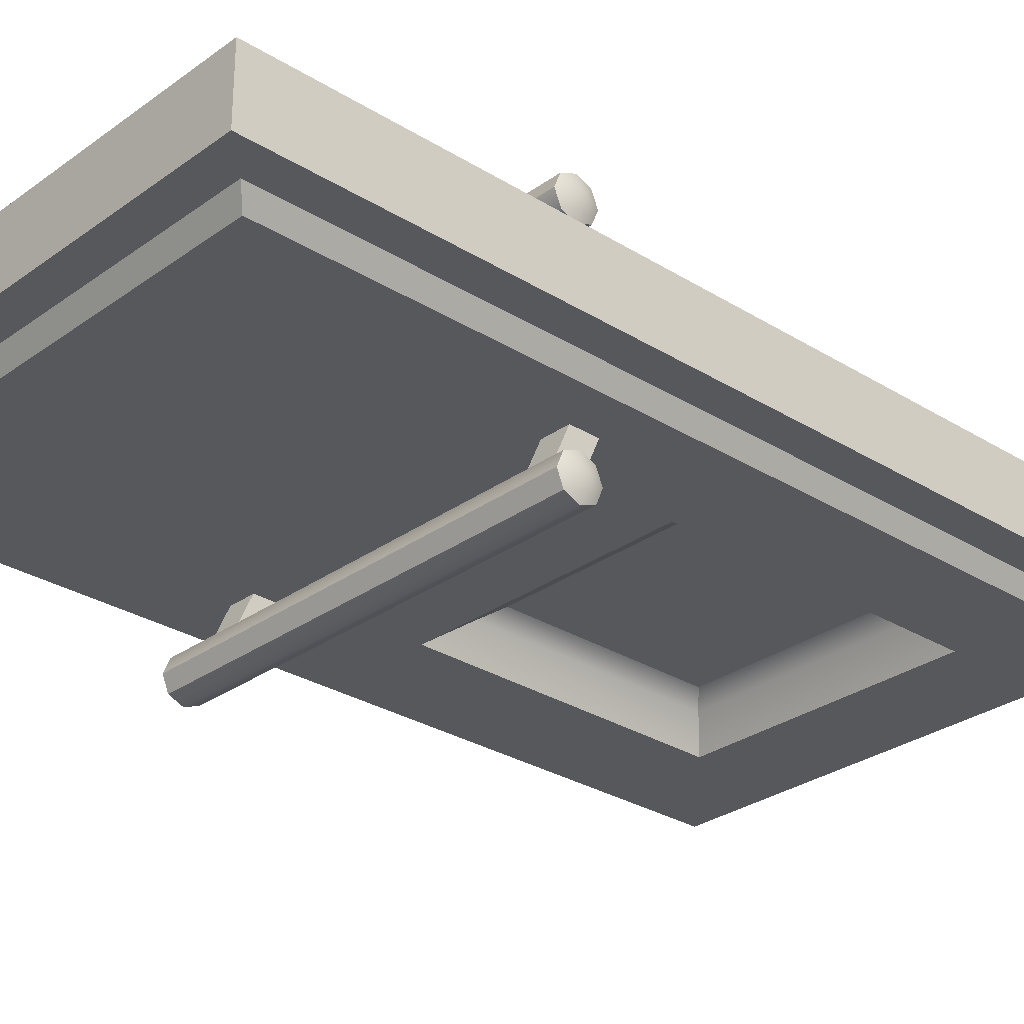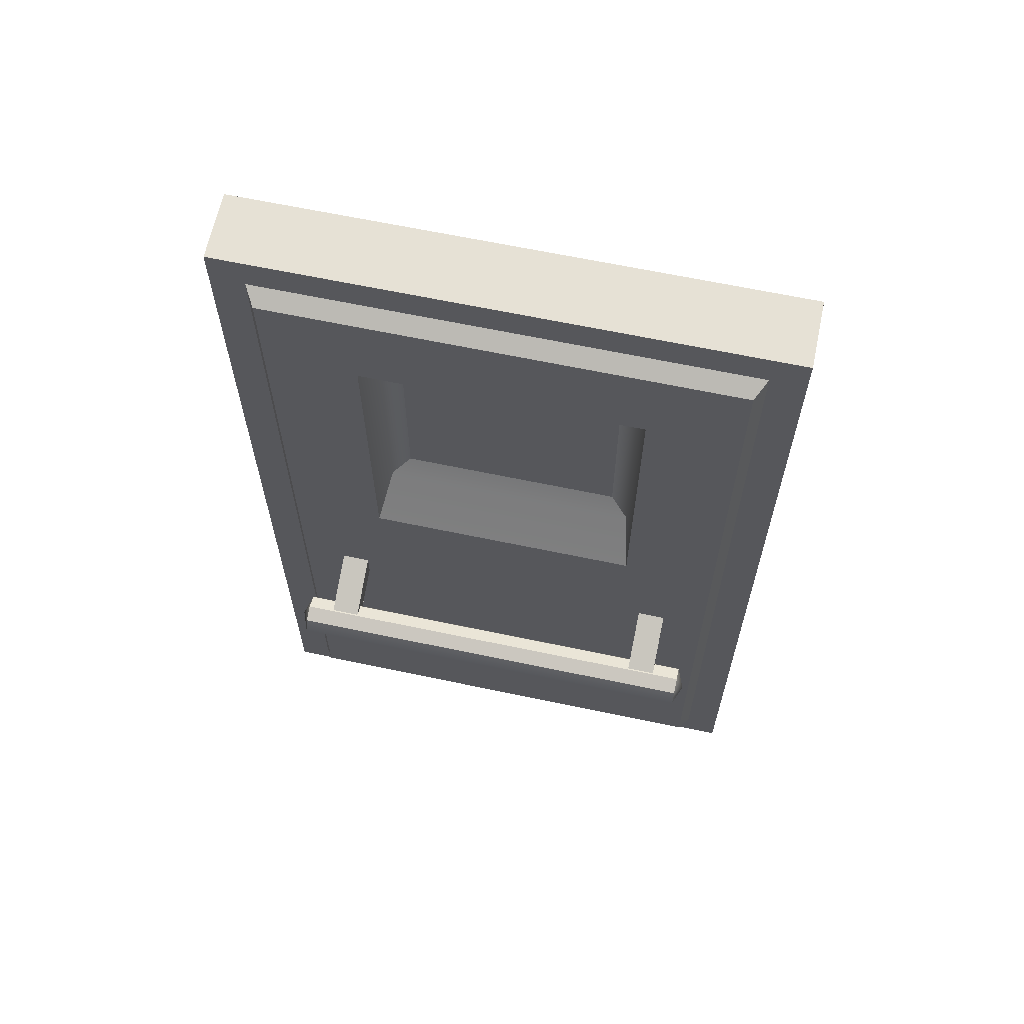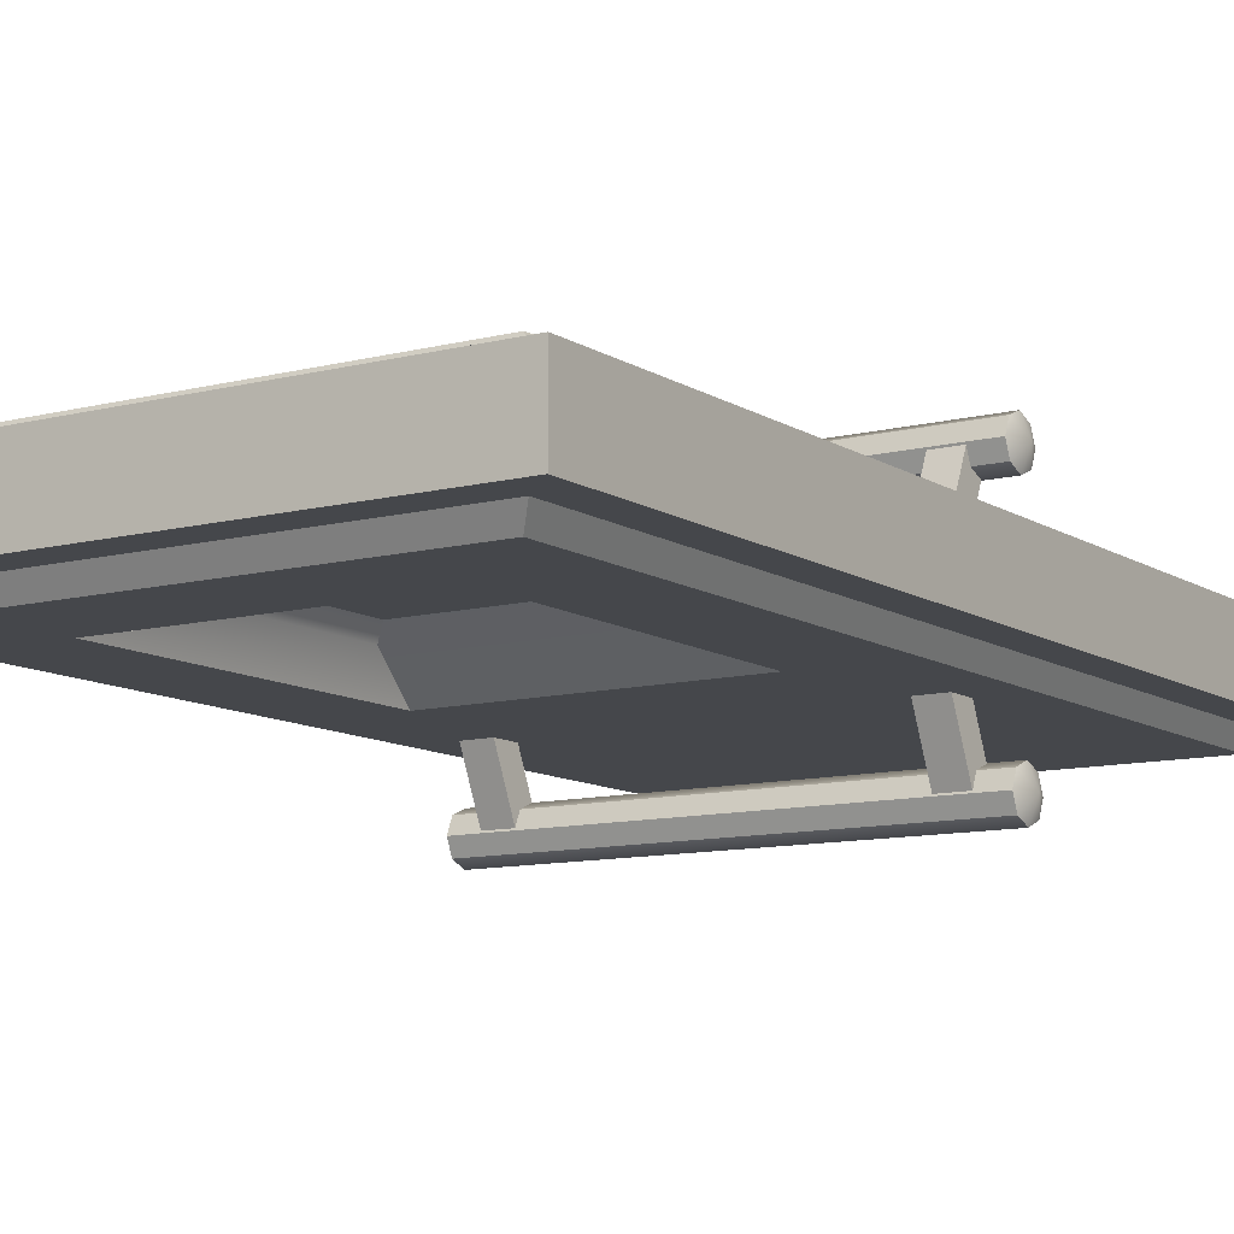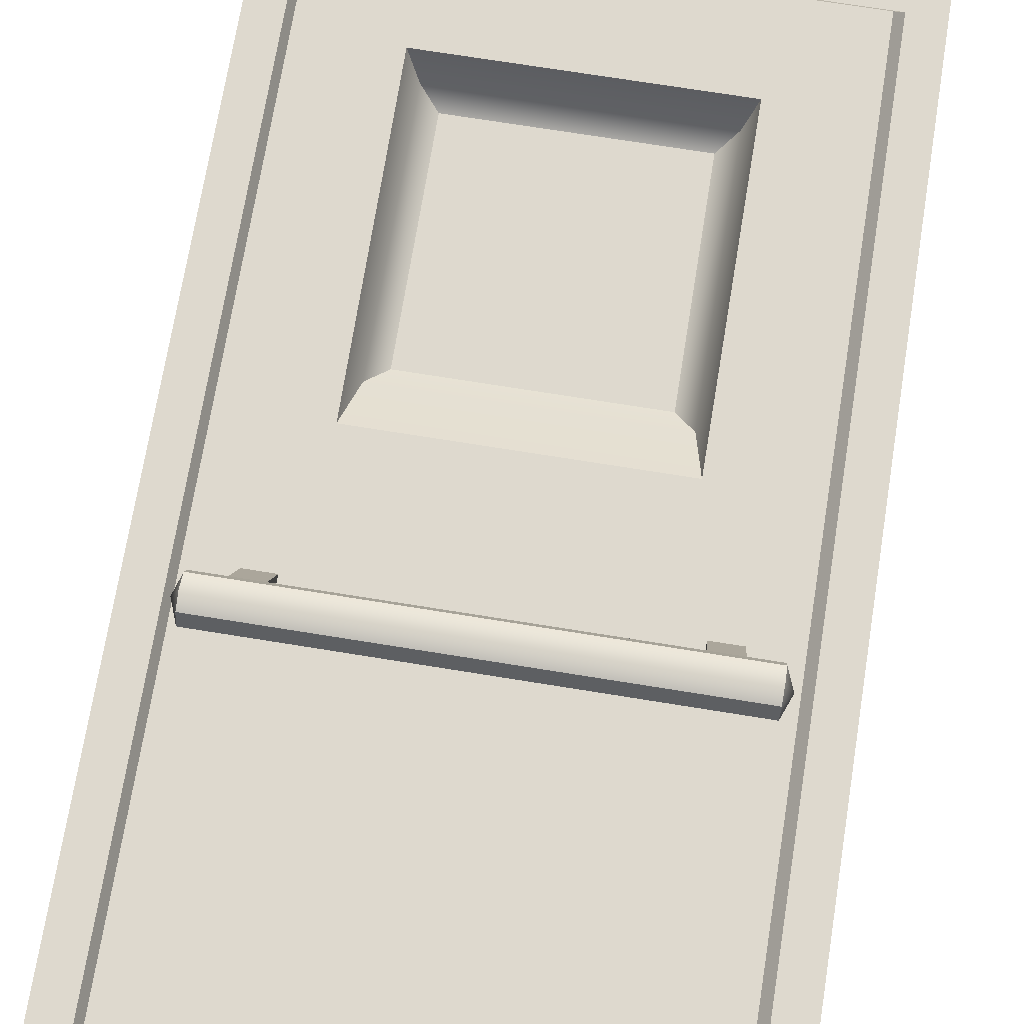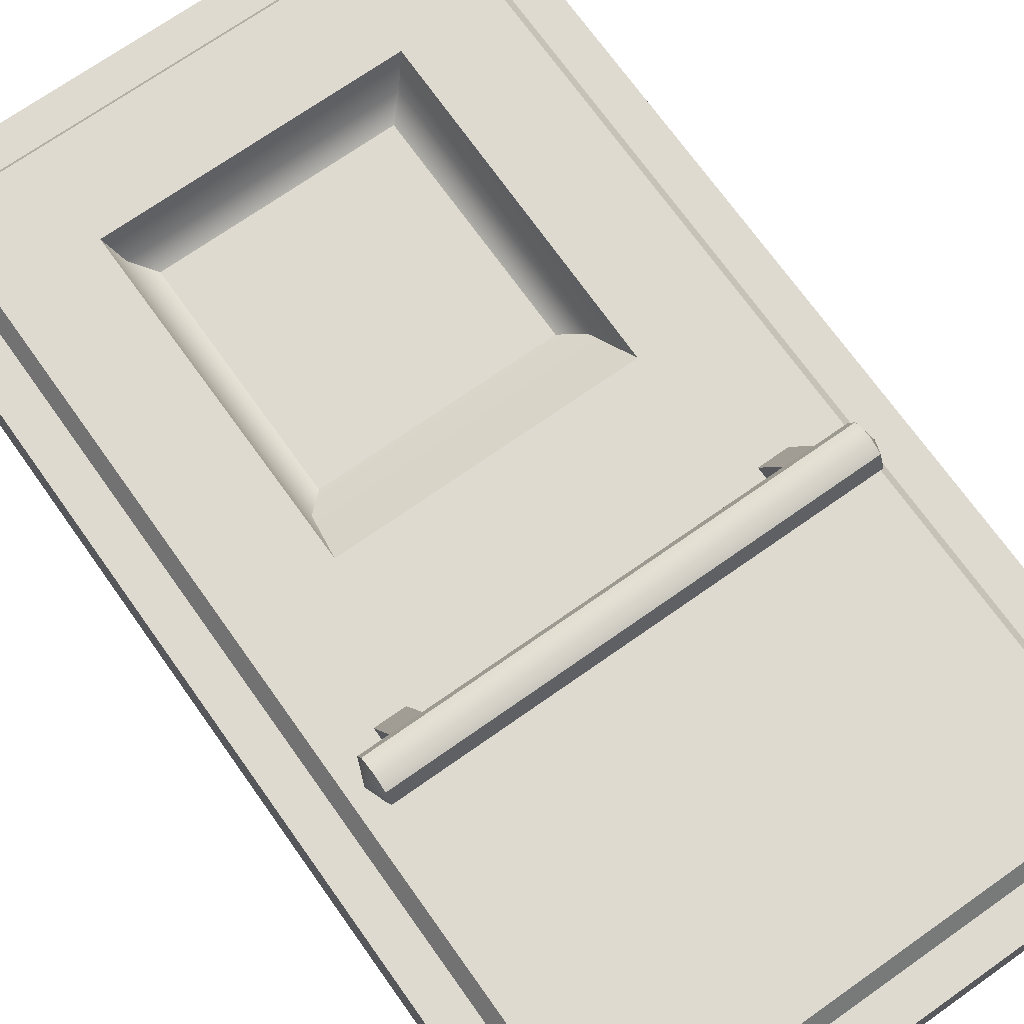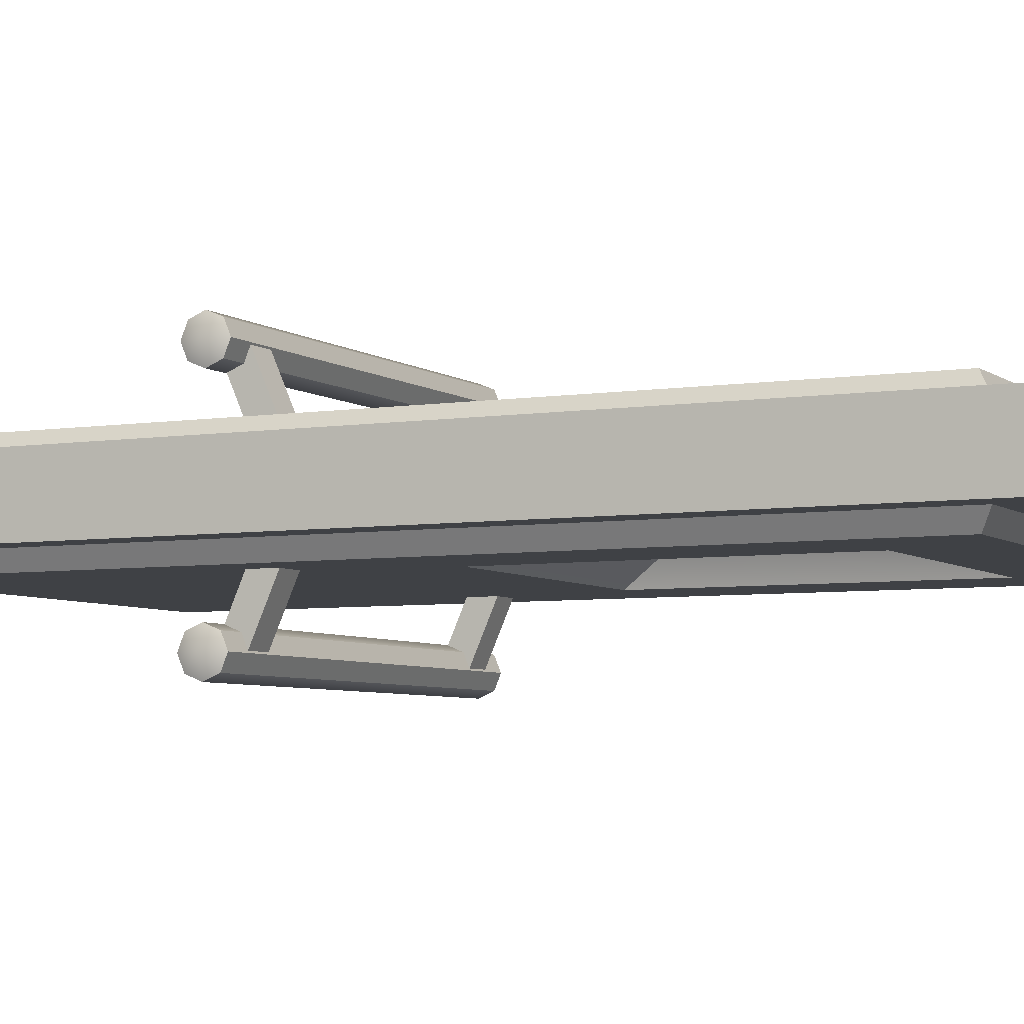
<metadata>
{"format":"obj","ext":"obj","renderer":"f3d","projection":"perspective","resolution":1024,"background":"white","views":[{"elev":-28.8,"azim":47.1,"up":"+Z"},{"elev":64.5,"azim":-168.0,"up":"+Y"},{"elev":-10.5,"azim":-146.9,"up":"+Z"},{"elev":71.4,"azim":9.2,"up":"+Z"},{"elev":70.6,"azim":-35.3,"up":"+Z"},{"elev":-5.4,"azim":116.4,"up":"+Z"}]}
</metadata>
<code>
o door_B_Cube.261
v 1.6 0 -0.1
v 1.6 -0 0.1
v 0 0 -0.1
v 0 -0 0.1
v 1.6 2.8 -0.1
v 1.6 2.8 0.1
v 0 2.8 -0.1
v 0 2.8 0.1
v 0.1 2.7 -0.1
v 1.5 2.7 -0.1
v 1.5 0.1 -0.1
v 0.1 0.1 -0.1
v 0.1 0.1 0.1
v 1.5 0.1 0.1
v 1.5 2.7 0.1
v 0.1 2.7 0.1
v 0.1782 1 0.2628
v 1.422 1 0.2628
v 0.1782 0.9565 0.2808
v 1.422 0.9565 0.2808
v 0.1782 0.9385 0.3242
v 1.422 0.9385 0.3242
v 0.1782 0.9565 0.3677
v 1.422 0.9565 0.3677
v 0.1782 1 0.3857
v 1.422 1 0.3857
v 0.1782 1.043 0.3677
v 1.422 1.043 0.3677
v 0.1782 1.061 0.3242
v 1.422 1.061 0.3242
v 0.1782 1.043 0.2808
v 1.422 1.043 0.2808
v 0.2589 0.9658 0.3456
v 0.2589 1.048 0.3456
v 0.2589 1.078 0.08998
v 0.2589 1.161 0.08998
v 0.3411 0.9658 0.3456
v 0.3411 1.048 0.3456
v 0.3411 1.078 0.08998
v 0.3411 1.161 0.08998
v 1.259 0.9658 0.3456
v 1.259 1.048 0.3456
v 1.259 1.078 0.08998
v 1.259 1.161 0.08998
v 1.341 0.9658 0.3456
v 1.341 1.048 0.3456
v 1.341 1.078 0.08998
v 1.341 1.161 0.08998
v 0.1544 1 0.3242
v 1.446 1 0.3242
v 1.47 0.13 0.15
v 0.13 0.13 0.15
v 0.13 2.67 0.15
v 1.47 2.67 0.15
v 1.47 2.67 -0.15
v 0.13 2.67 -0.15
v 0.13 0.13 -0.15
v 1.47 0.13 -0.15
v 0.43 1.63 0.05
v 0.43 1.63 -0.05
v 0.43 2.37 -0.05
v 1.17 2.37 0.05
v 1.17 1.63 0.05
v 0.4815 1.682 0.01667
v 0.4815 1.682 -0.01667
v 0.4815 2.318 -0.01667
v 0.4815 2.318 0.01667
v 1.118 2.318 -0.01667
v 1.118 2.318 0.01667
v 1.118 1.682 -0.01667
v 1.118 1.682 0.01667
v 0.1782 1 -0.2628
v 1.422 1 -0.2628
v 0.1782 0.9565 -0.2808
v 1.422 0.9565 -0.2808
v 0.1782 0.9385 -0.3242
v 1.422 0.9385 -0.3242
v 0.1782 0.9565 -0.3677
v 1.422 0.9565 -0.3677
v 0.1782 1 -0.3857
v 1.422 1 -0.3857
v 0.1782 1.043 -0.3677
v 1.422 1.043 -0.3677
v 0.1782 1.061 -0.3242
v 1.422 1.061 -0.3242
v 0.1782 1.043 -0.2808
v 1.422 1.043 -0.2808
v 0.2589 0.9658 -0.3456
v 0.2589 1.048 -0.3456
v 0.2589 1.078 -0.08998
v 0.2589 1.161 -0.08998
v 0.3411 0.9658 -0.3456
v 0.3411 1.048 -0.3456
v 0.3411 1.078 -0.08998
v 0.3411 1.161 -0.08998
v 1.259 0.9658 -0.3456
v 1.259 1.048 -0.3456
v 1.259 1.078 -0.08998
v 1.259 1.161 -0.08998
v 1.341 0.9658 -0.3456
v 1.341 1.048 -0.3456
v 1.341 1.078 -0.08998
v 1.341 1.161 -0.08998
v 0.1544 1 -0.3242
v 1.446 1 -0.3242
v 1.198 1.489 0.15
v 0.4018 1.489 0.15
v 0.43 2.37 0.05
v 0.3965 2.404 0.15
v 1.204 2.404 0.15
v 1.204 2.404 -0.15
v 1.17 2.37 -0.05
v 0.3965 2.404 -0.15
v 0.4018 1.489 -0.15
v 1.198 1.489 -0.15
v 1.17 1.63 -0.05
f 8 3 4
f 5 8 6
f 4 1 2
f 1 6 2
f 12 58 11
f 15 51 14
f 5 9 7
f 1 10 5
f 3 11 1
f 7 12 3
f 2 13 4
f 6 14 2
f 8 15 6
f 4 16 8
f 14 52 13
f 16 54 15
f 13 53 16
f 109 54 53
f 9 57 12
f 11 55 10
f 10 56 9
f 18 19 17
f 20 21 19
f 22 23 21
f 24 25 23
f 26 27 25
f 28 29 27
f 30 31 29
f 32 17 31
f 34 35 33
f 47 46 45
f 39 38 37
f 42 43 41
f 39 33 35
f 36 38 40
f 47 41 43
f 44 46 48
f 17 19 49
f 19 21 49
f 21 23 49
f 23 25 49
f 25 27 49
f 27 29 49
f 29 31 49
f 31 17 49
f 20 18 50
f 18 32 50
f 32 30 50
f 30 28 50
f 28 26 50
f 26 24 50
f 24 22 50
f 22 20 50
f 107 53 52
f 106 54 110
f 107 51 106
f 115 57 114
f 63 64 59
f 115 55 58
f 62 71 63
f 114 56 113
f 108 64 67
f 111 56 55
f 62 67 69
f 70 112 116
f 61 65 60
f 66 112 68
f 70 66 68
f 67 71 69
f 74 73 72
f 76 75 74
f 78 77 76
f 80 79 78
f 82 81 80
f 84 83 82
f 86 85 84
f 72 87 86
f 90 89 88
f 102 101 103
f 94 93 95
f 98 97 96
f 88 94 90
f 93 91 95
f 96 102 98
f 101 99 103
f 72 104 74
f 74 104 76
f 76 104 78
f 78 104 80
f 80 104 82
f 82 104 84
f 84 104 86
f 86 104 72
f 75 105 73
f 73 105 87
f 87 105 85
f 85 105 83
f 83 105 81
f 81 105 79
f 79 105 77
f 77 105 75
f 63 107 106
f 109 59 108
f 63 110 62
f 109 62 110
f 61 111 112
f 113 60 114
f 116 111 115
f 115 60 116
f 65 116 60
f 8 7 3
f 5 7 8
f 4 3 1
f 1 5 6
f 12 57 58
f 15 54 51
f 5 10 9
f 1 11 10
f 3 12 11
f 7 9 12
f 2 14 13
f 6 15 14
f 8 16 15
f 4 13 16
f 14 51 52
f 16 53 54
f 13 52 53
f 109 110 54
f 9 56 57
f 11 58 55
f 10 55 56
f 18 20 19
f 20 22 21
f 22 24 23
f 24 26 25
f 26 28 27
f 28 30 29
f 30 32 31
f 32 18 17
f 34 36 35
f 47 48 46
f 39 40 38
f 42 44 43
f 39 37 33
f 36 34 38
f 47 45 41
f 44 42 46
f 107 109 53
f 106 51 54
f 107 52 51
f 115 58 57
f 63 71 64
f 115 111 55
f 62 69 71
f 114 57 56
f 108 59 64
f 111 113 56
f 62 108 67
f 70 68 112
f 61 66 65
f 66 61 112
f 70 65 66
f 67 64 71
f 74 75 73
f 76 77 75
f 78 79 77
f 80 81 79
f 82 83 81
f 84 85 83
f 86 87 85
f 72 73 87
f 90 91 89
f 102 100 101
f 94 92 93
f 98 99 97
f 88 92 94
f 93 89 91
f 96 100 102
f 101 97 99
f 63 59 107
f 109 107 59
f 63 106 110
f 109 108 62
f 61 113 111
f 113 61 60
f 116 112 111
f 115 114 60
f 65 70 116

</code>
